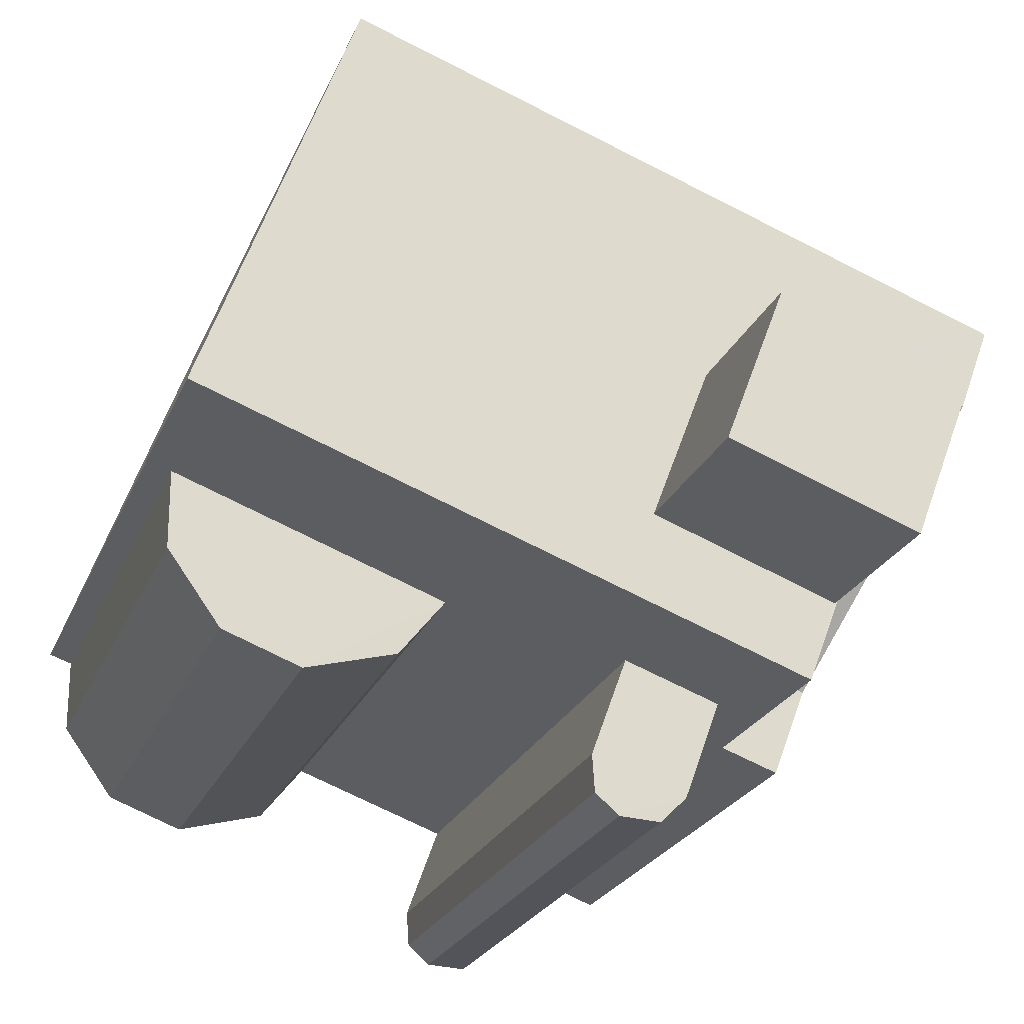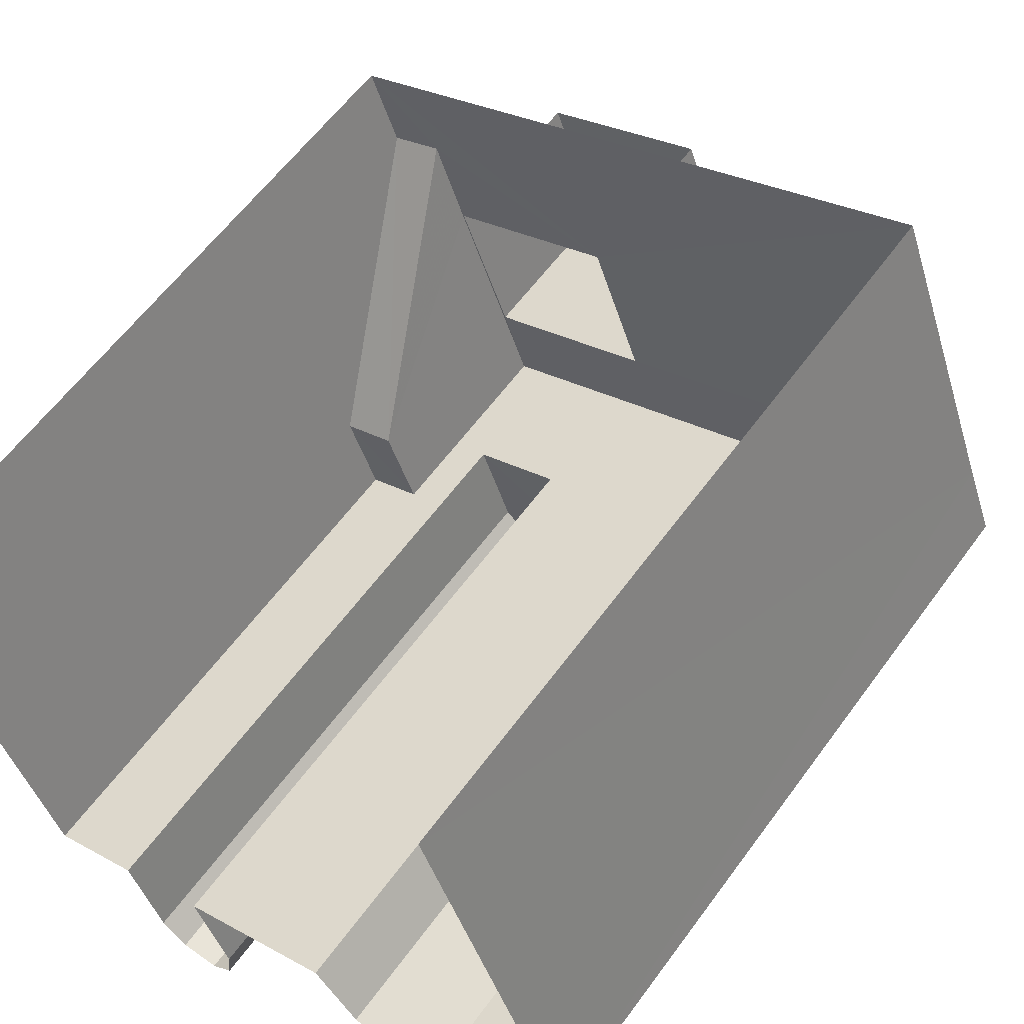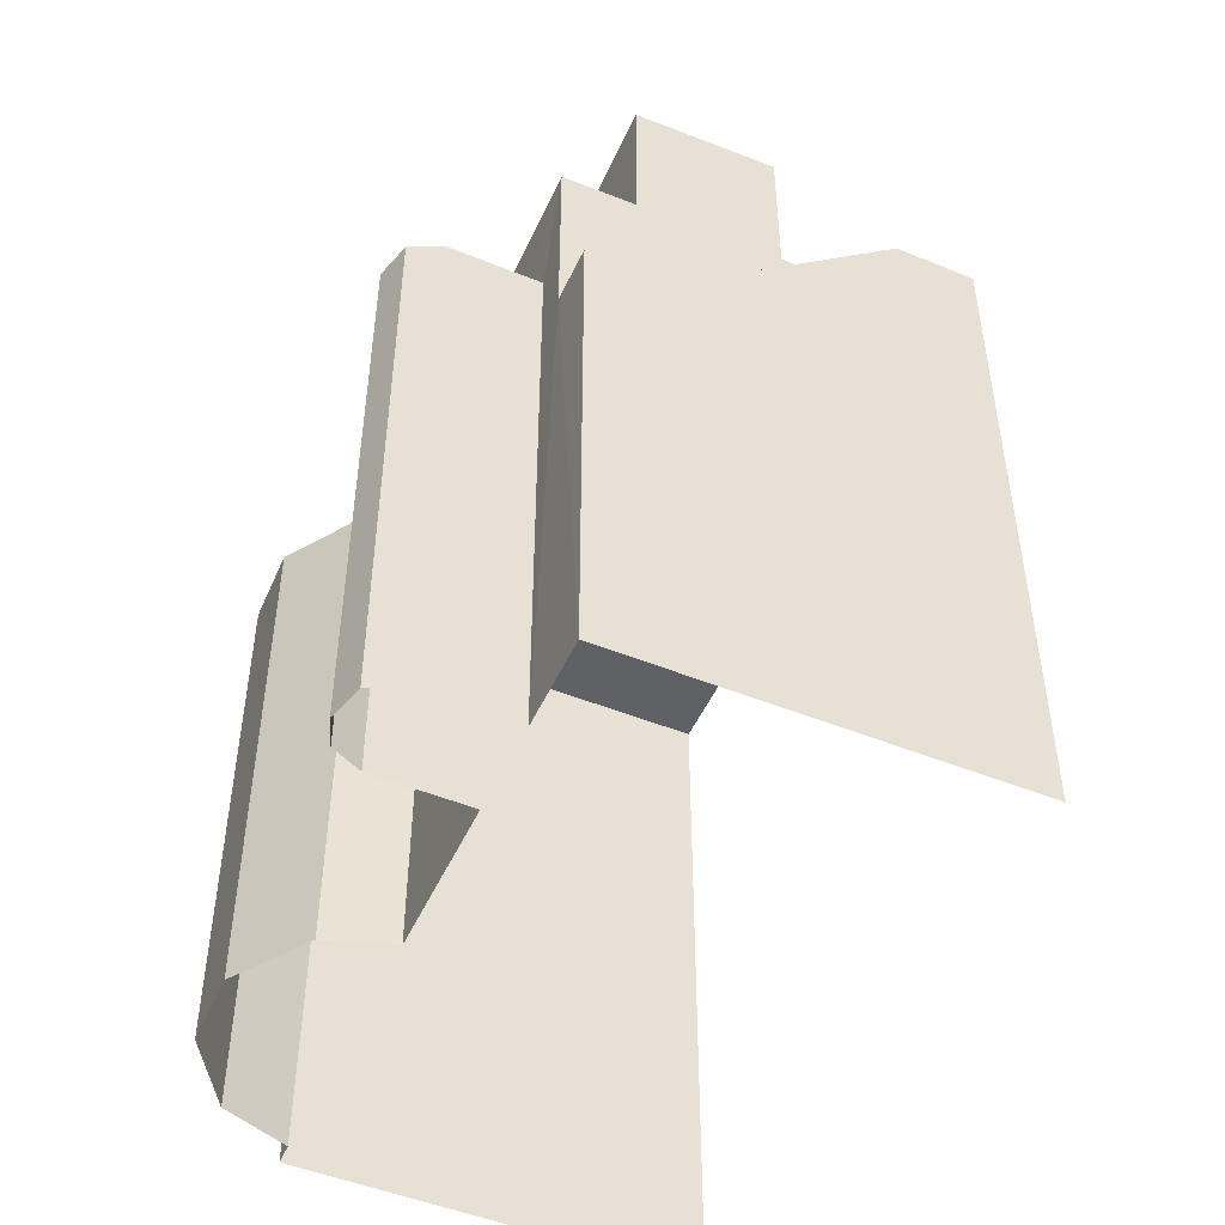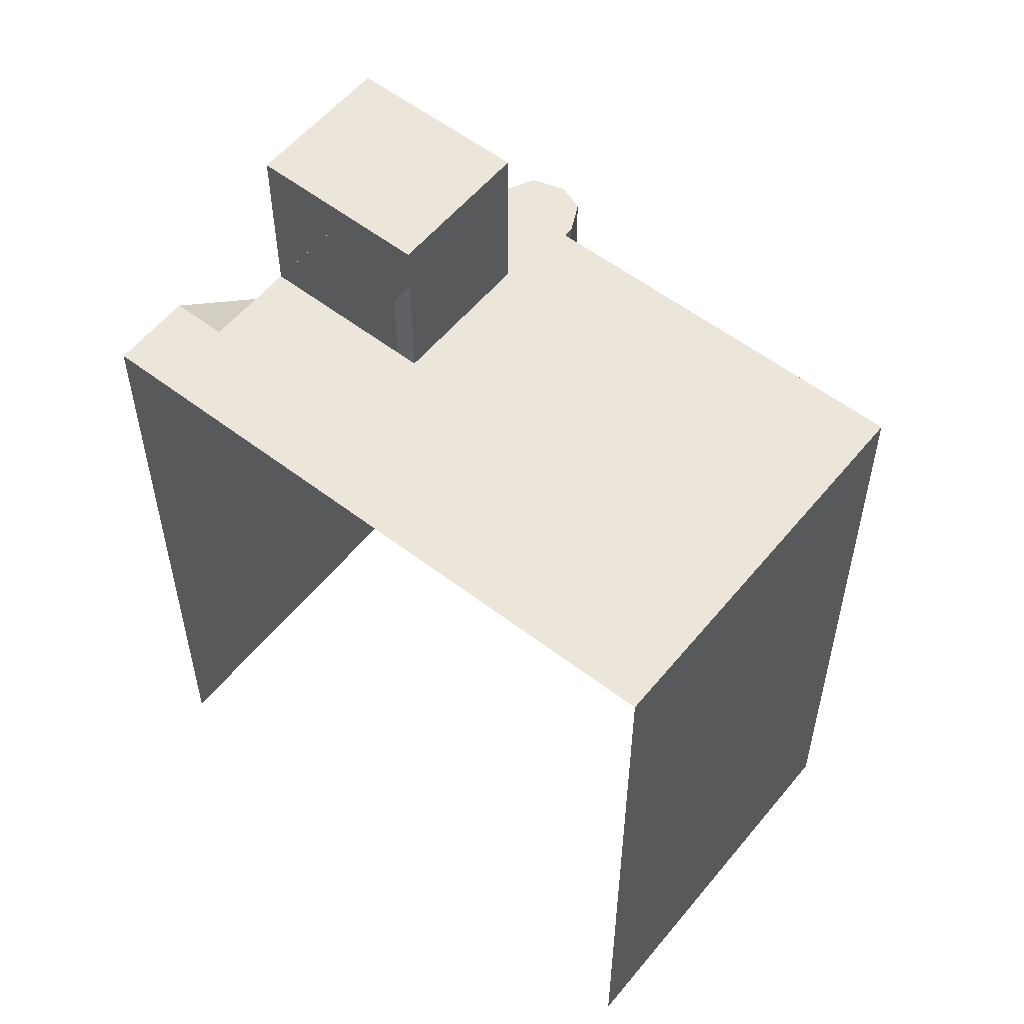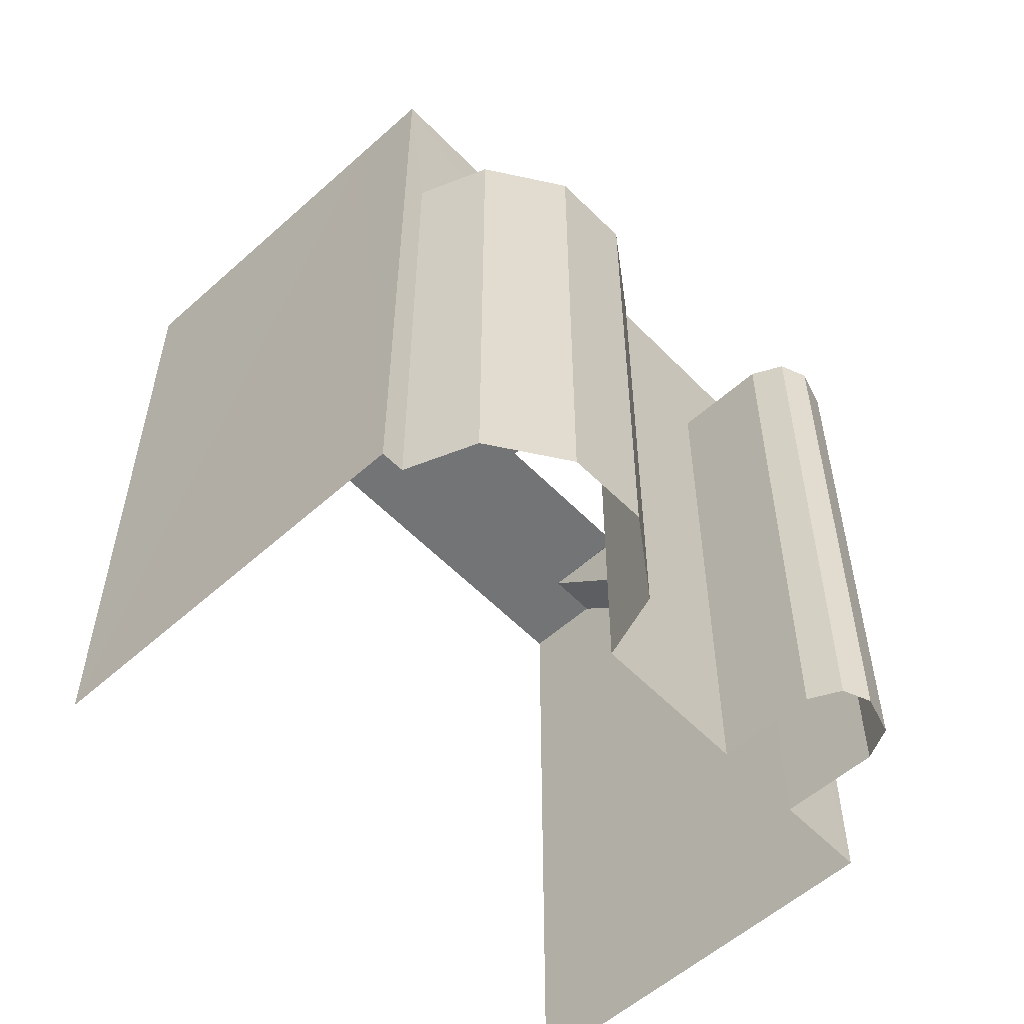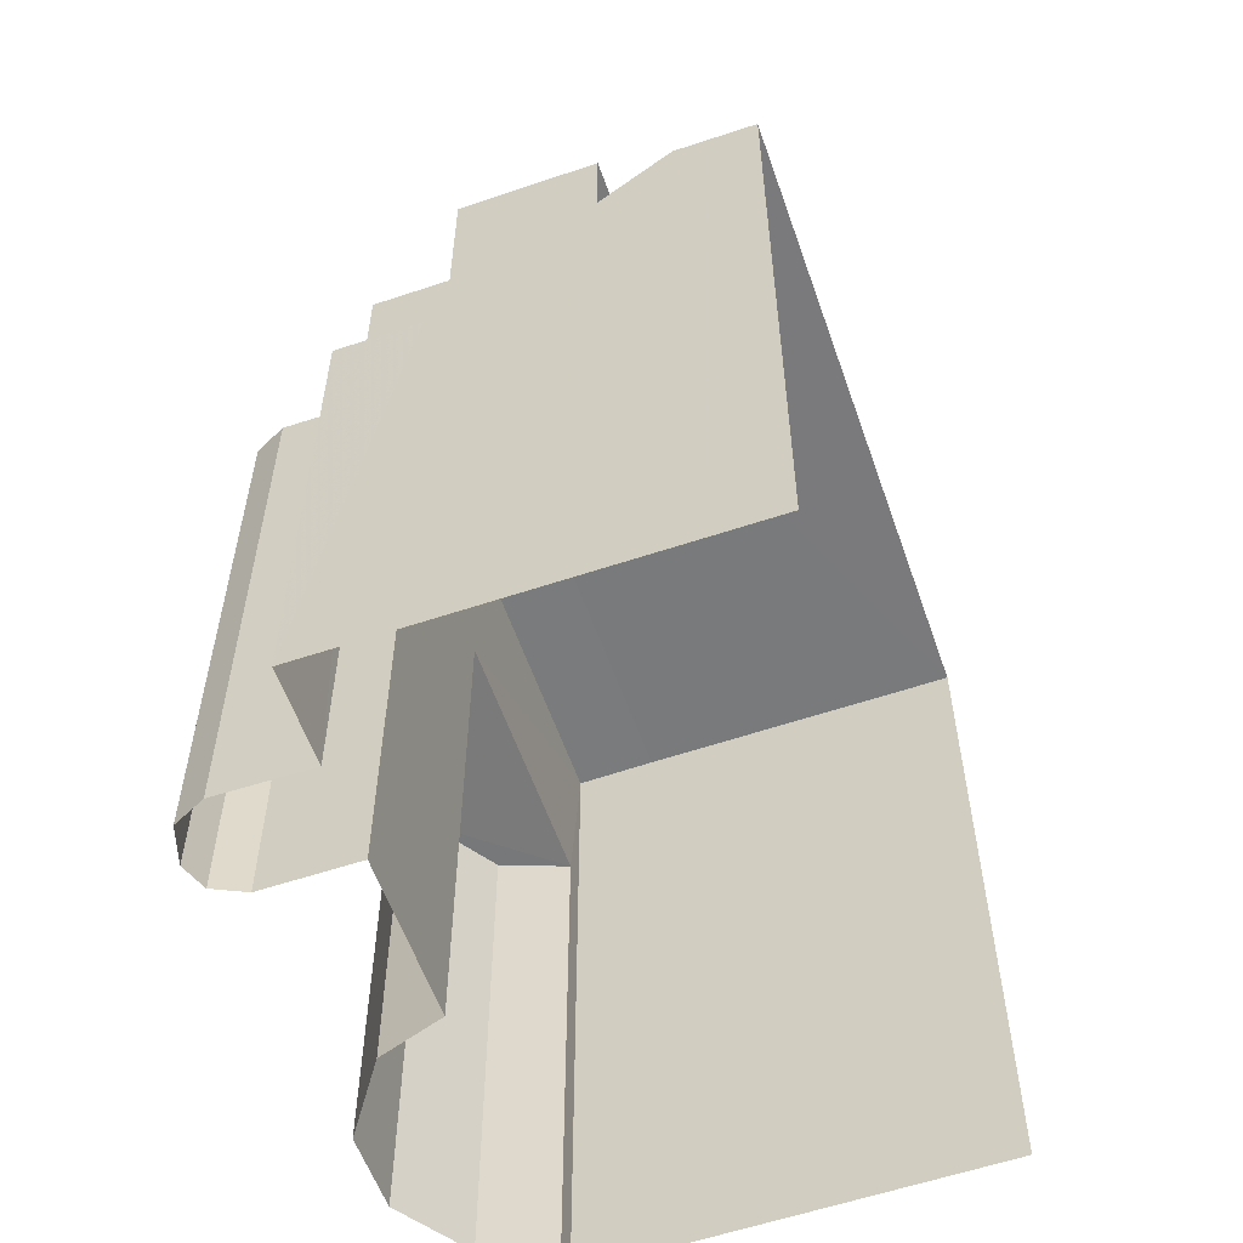
<metadata>
{"format":"obj","ext":"obj","renderer":"f3d","projection":"perspective","resolution":1024,"background":"white","views":[{"elev":-22.6,"azim":-18.0,"up":"+Y"},{"elev":59.4,"azim":-144.2,"up":"+Y"},{"elev":-49.9,"azim":45.9,"up":"+Z"},{"elev":56.3,"azim":-161.6,"up":"+Z"},{"elev":-56.2,"azim":-67.2,"up":"+Z"},{"elev":-58.1,"azim":88.9,"up":"+Z"}]}
</metadata>
<code>
v -2.251e+05 -1.278e+05 13.47
v -2.251e+05 -1.278e+05 13.47
v -2.251e+05 -1.278e+05 13.47
v -2.251e+05 -1.278e+05 13.47
v -2.251e+05 -1.278e+05 13.47
v -2.251e+05 -1.278e+05 13.47
v -2.251e+05 -1.278e+05 13.47
v -2.251e+05 -1.278e+05 13.47
v -2.251e+05 -1.278e+05 13.47
v -2.251e+05 -1.278e+05 13.47
v -2.251e+05 -1.278e+05 13.47
v -2.251e+05 -1.278e+05 13.47
v -2.251e+05 -1.278e+05 13.47
v -2.251e+05 -1.278e+05 13.47
v -2.251e+05 -1.278e+05 13.47
v -2.251e+05 -1.278e+05 13.47
v -2.251e+05 -1.278e+05 13.47
v -2.251e+05 -1.278e+05 24.46
v -2.251e+05 -1.278e+05 28.78
v -2.251e+05 -1.278e+05 28.78
v -2.251e+05 -1.278e+05 24.46
v -2.251e+05 -1.278e+05 28.78
v -2.251e+05 -1.278e+05 28.78
v -2.251e+05 -1.278e+05 28.78
v -2.251e+05 -1.278e+05 28.78
v -2.251e+05 -1.278e+05 28.78
v -2.251e+05 -1.278e+05 28.78
v -2.251e+05 -1.278e+05 28.78
v -2.251e+05 -1.278e+05 28.78
v -2.251e+05 -1.278e+05 28.78
v -2.251e+05 -1.278e+05 28.78
v -2.251e+05 -1.278e+05 32.39
v -2.251e+05 -1.278e+05 32.39
v -2.251e+05 -1.278e+05 32.39
v -2.251e+05 -1.278e+05 32.39
v -2.251e+05 -1.278e+05 25
v -2.251e+05 -1.278e+05 25
v -2.251e+05 -1.278e+05 25
v -2.251e+05 -1.278e+05 25
v -2.251e+05 -1.278e+05 25
v -2.251e+05 -1.278e+05 25
v -2.251e+05 -1.278e+05 24.46
v -2.251e+05 -1.278e+05 24.46
v -2.251e+05 -1.278e+05 26.12
v -2.251e+05 -1.278e+05 26.12
v -2.251e+05 -1.278e+05 26.12
v -2.251e+05 -1.278e+05 26.12
v -2.251e+05 -1.278e+05 26.12
v -2.251e+05 -1.278e+05 26.12
v -2.251e+05 -1.278e+05 26.12
f 1 2 3
f 2 4 5
f 6 7 8
f 9 10 5
f 8 11 1
f 12 13 9
f 14 12 4
f 11 7 15
f 16 14 4
f 2 17 4
f 11 17 1
f 1 17 2
f 5 4 9
f 8 7 11
f 12 9 4
f 35 22 33
f 35 31 22
f 23 2 5
f 23 27 2
f 18 19 20
f 18 21 19
f 22 23 24
f 24 25 26
f 22 27 23
f 25 28 26
f 19 27 20
f 29 30 28
f 31 29 20
f 22 24 26
f 22 20 27
f 26 28 30
f 30 29 31
f 31 20 22
f 32 33 34
f 32 35 33
f 36 37 38
f 38 37 39
f 39 40 41
f 39 37 40
f 21 42 43
f 21 18 42
f 44 45 46
f 46 47 48
f 49 44 48
f 47 50 48
f 44 46 48
f 9 13 41
f 40 9 41
f 29 28 18
f 29 18 20
f 28 42 18
f 37 36 16
f 4 37 16
f 19 21 27
f 43 3 21
f 27 21 2
f 21 3 2
f 1 46 8
f 1 47 46
f 46 6 8
f 46 45 6
f 49 11 15
f 49 48 11
f 37 4 17
f 40 10 9
f 17 50 37
f 42 1 3
f 37 25 40
f 25 10 40
f 28 50 47
f 47 1 42
f 42 3 43
f 28 25 50
f 28 47 42
f 50 25 37
f 26 34 33
f 22 26 33
f 10 24 5
f 5 24 23
f 25 24 10
f 44 7 6
f 45 44 6
f 17 11 48
f 50 17 48
f 44 15 7
f 44 49 15
f 41 13 12
f 39 41 12
f 38 14 16
f 36 38 16
f 30 32 34
f 26 30 34
f 38 12 14
f 38 39 12
f 30 35 32
f 30 31 35

</code>
